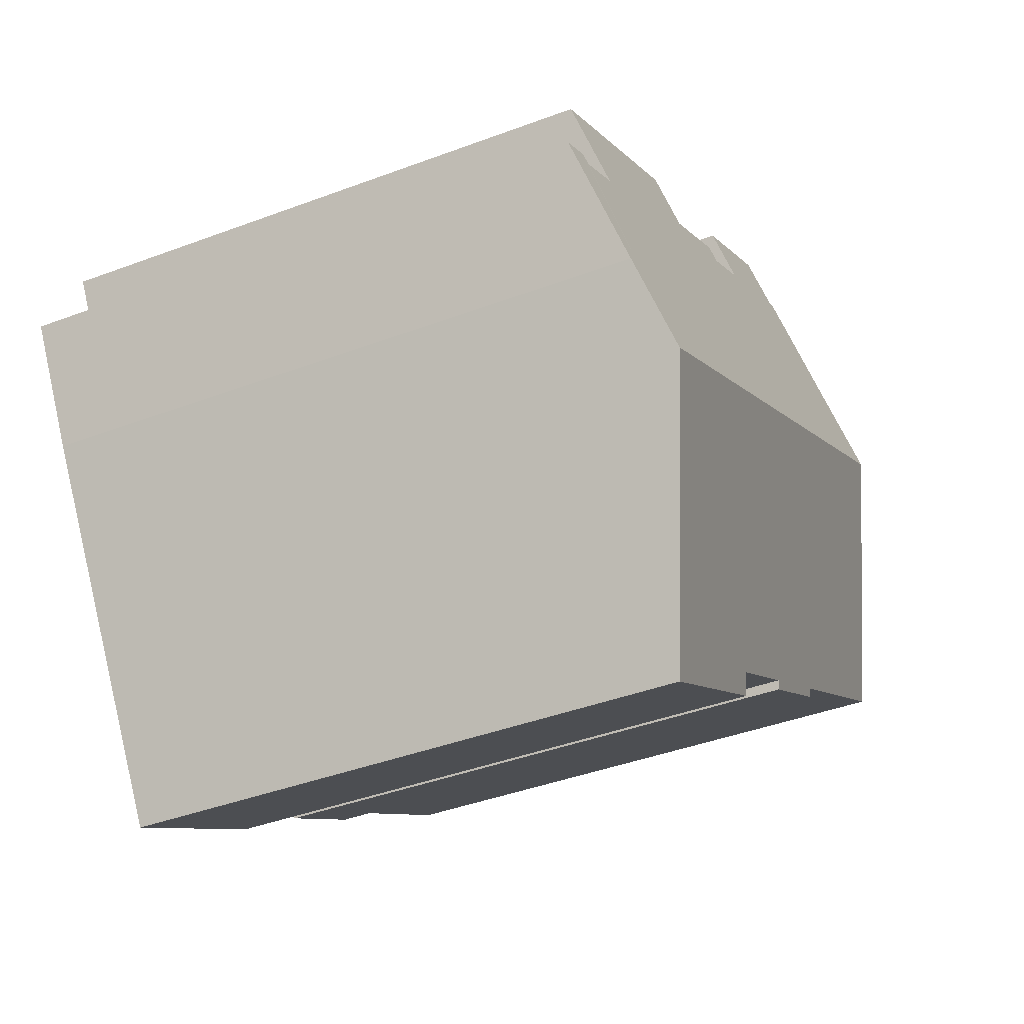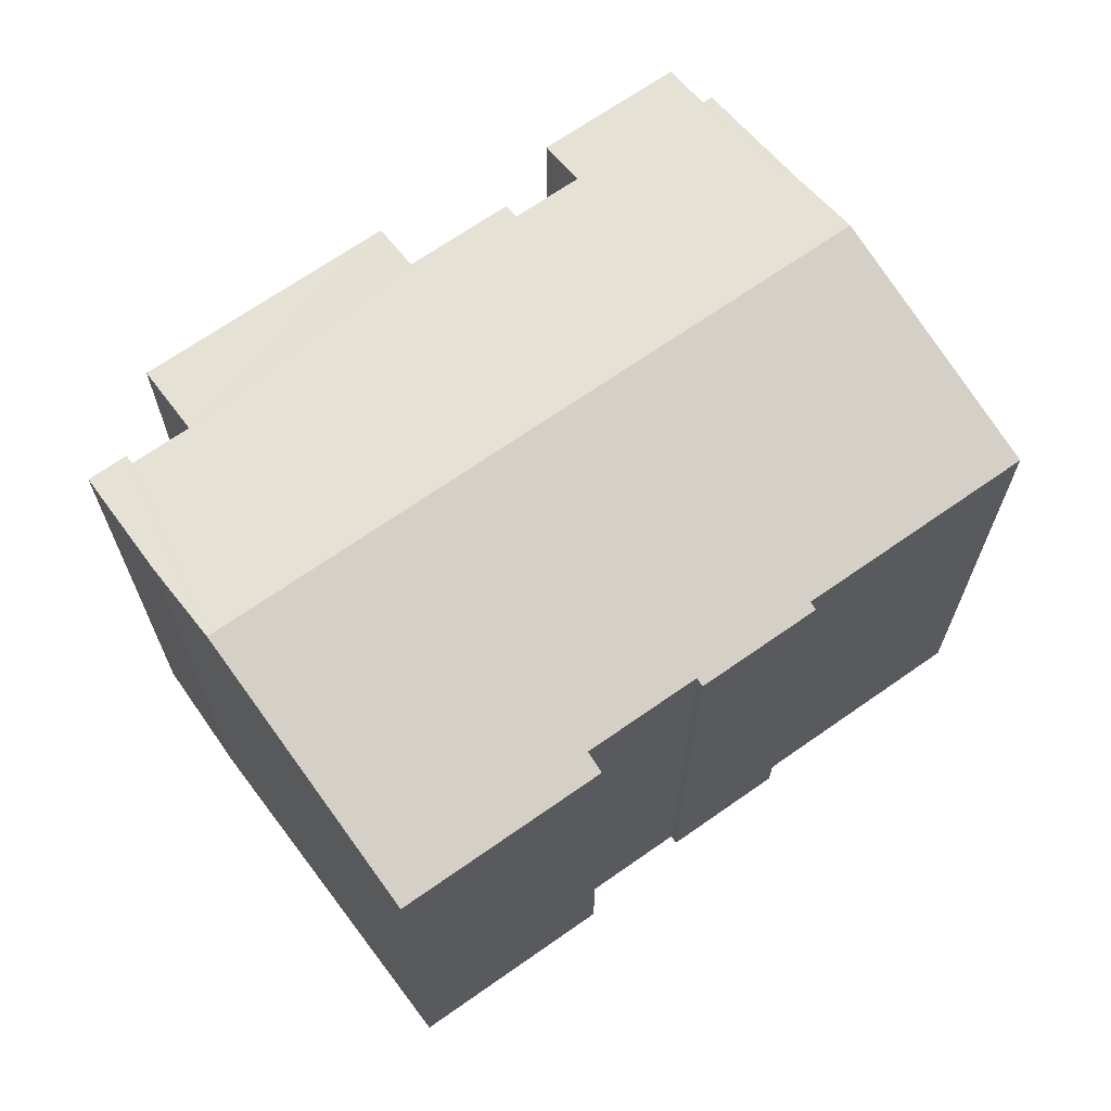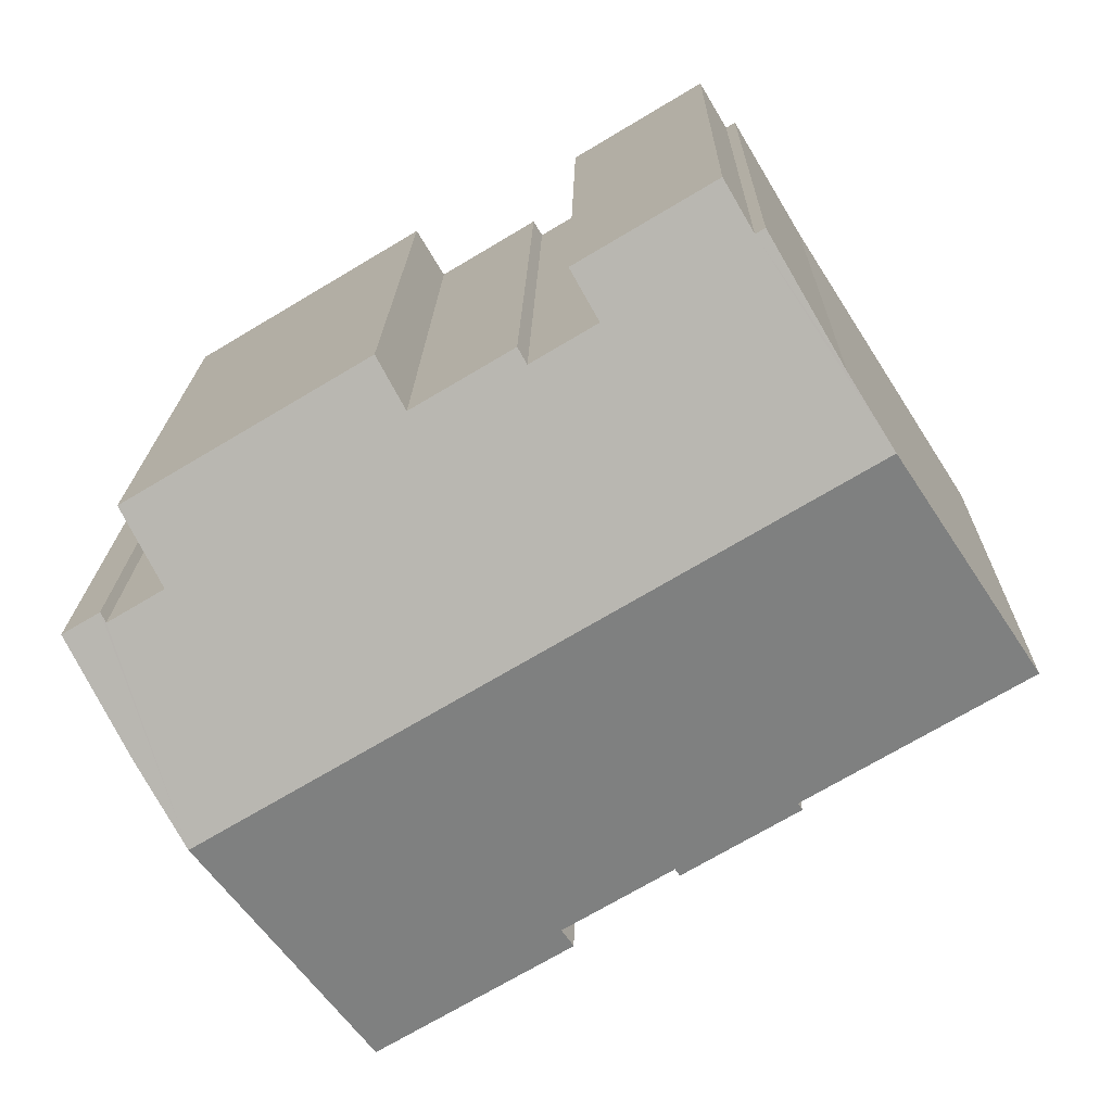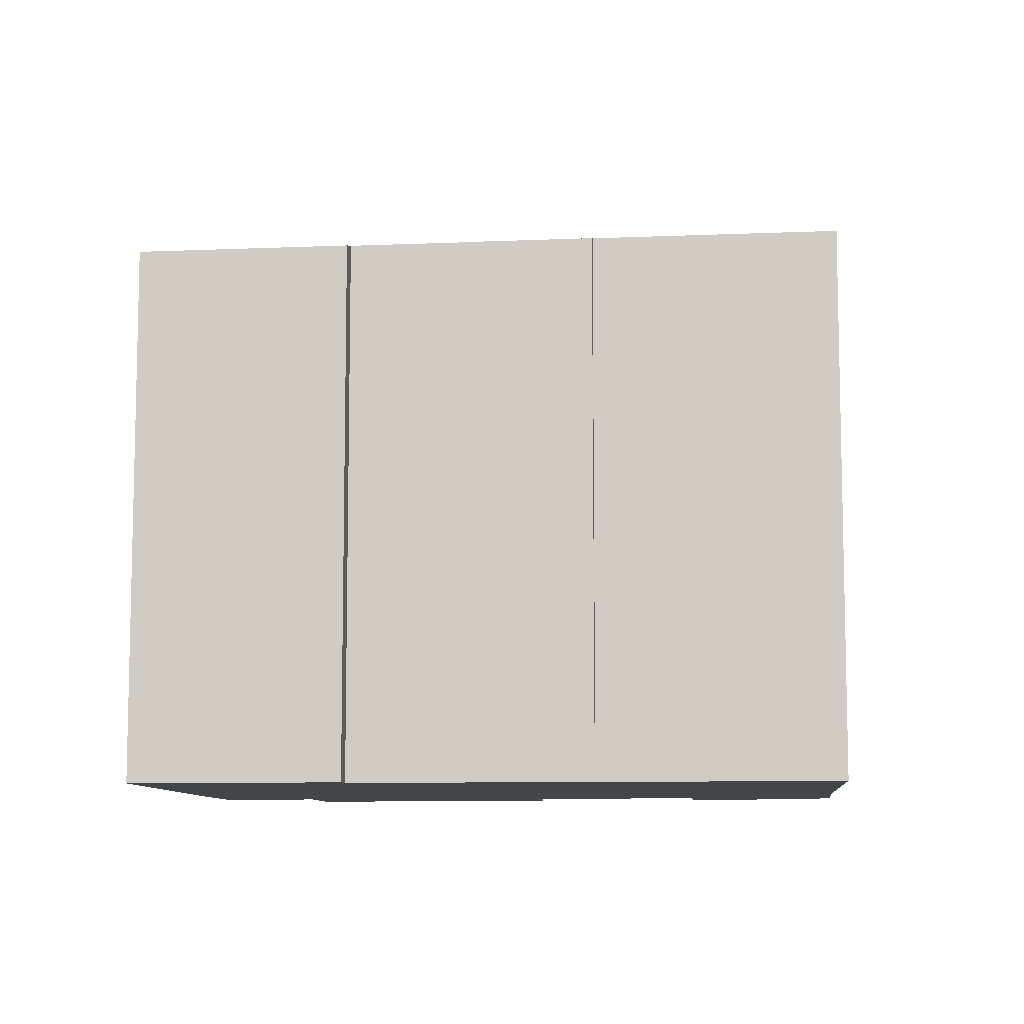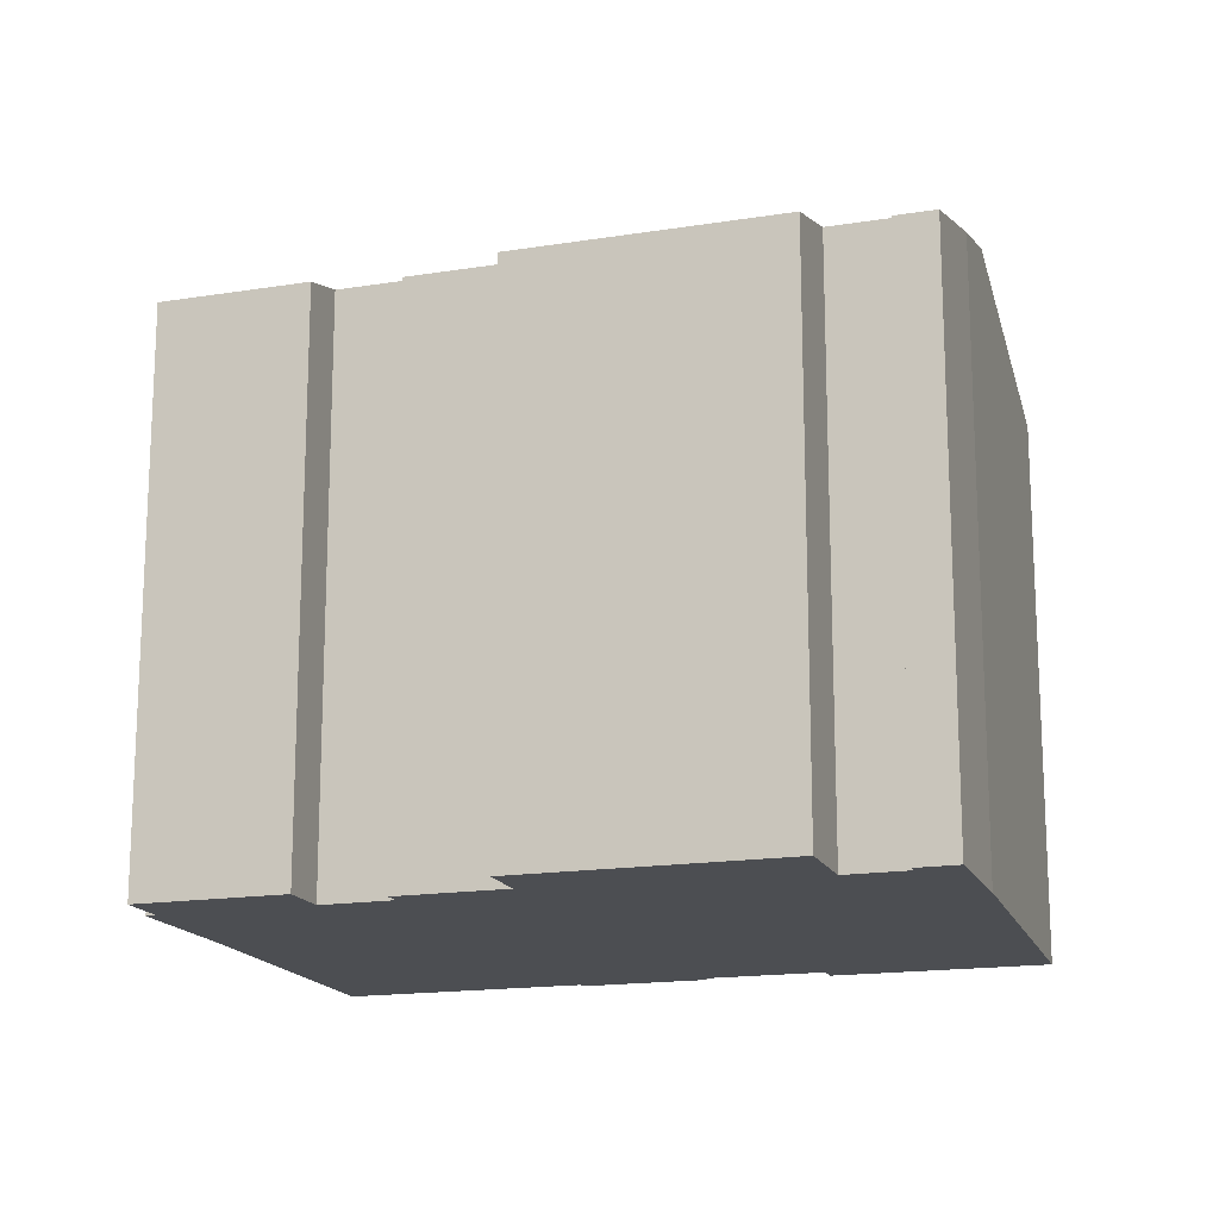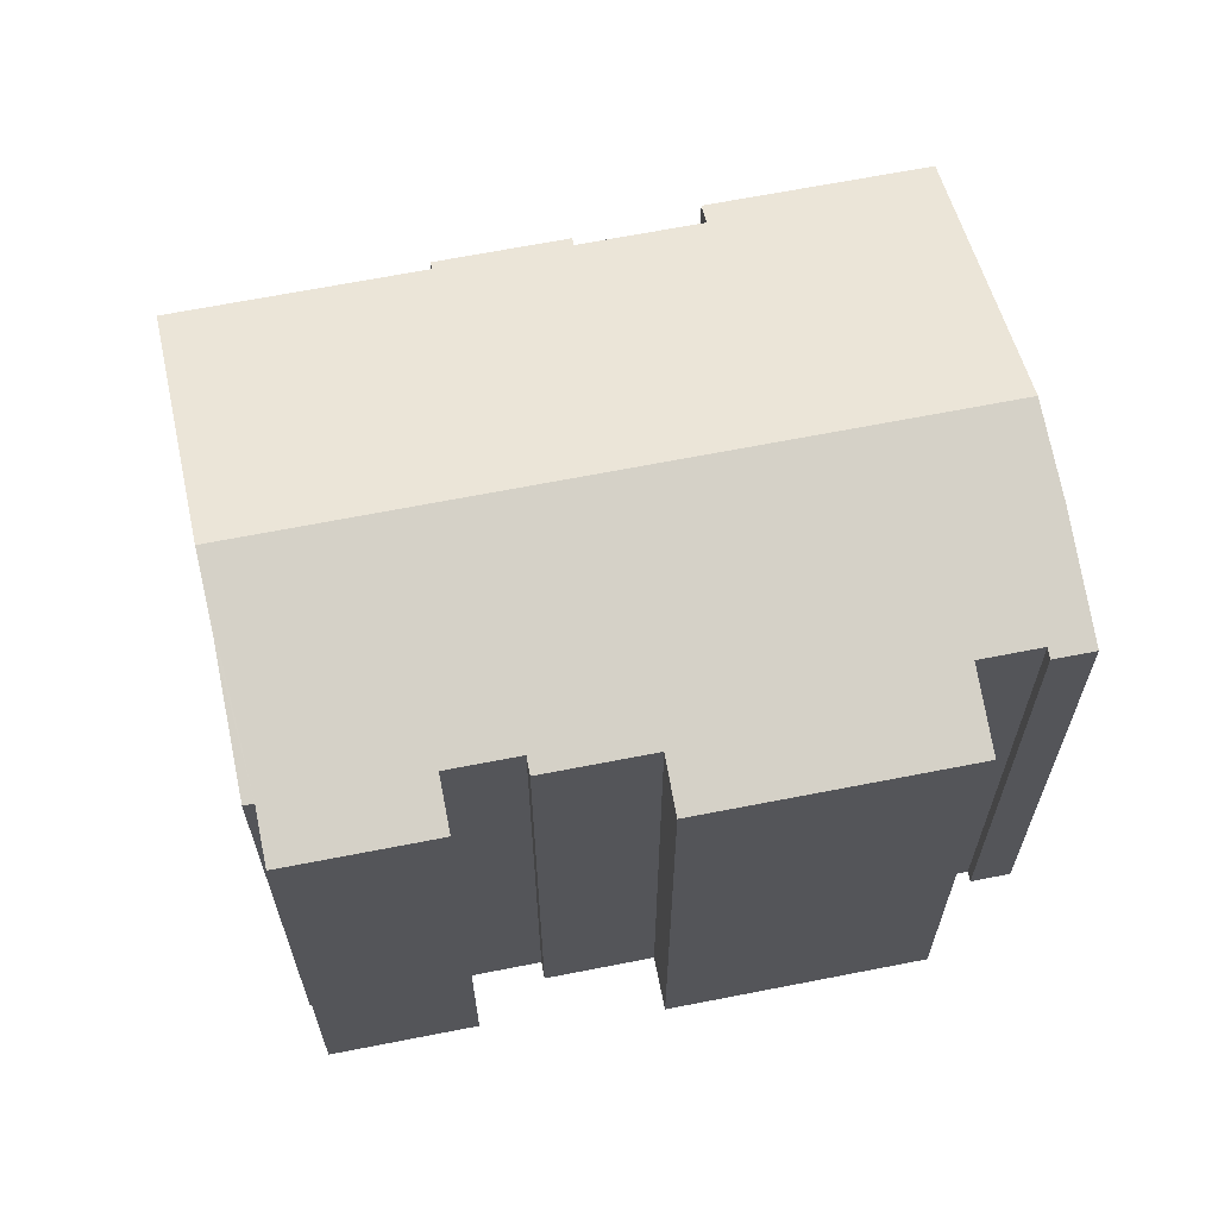
<metadata>
{"format":"obj","ext":"obj","renderer":"f3d","projection":"perspective","resolution":1024,"background":"white","views":[{"elev":-41.3,"azim":114.5,"up":"+Z"},{"elev":68.7,"azim":176.0,"up":"+Y"},{"elev":18.1,"azim":-179.0,"up":"+Z"},{"elev":-8.9,"azim":-142.4,"up":"+Y"},{"elev":-16.6,"azim":49.1,"up":"+Y"},{"elev":65.5,"azim":19.8,"up":"+Y"}]}
</metadata>
<code>
v  21.99 16.25 -1.916
v  22.76 15.38 1.564
v  23.73 15.38 0.979
v  20.63 16.89 -4.011
v  22.61 15.46 1.316
v  3.892 16.89 6.07
v  21.15 15.46 2.191
v  15.26 15.27 6.586
v  16.03 14.89 7.863
v  12.41 15.39 7.752
v  12.65 15.27 8.151
v  10.72 15.39 8.768
v  7.176 15.4 10.86
v  7.928 15.03 12.11
v  5.031 16.35 7.846
v  6.929 15.4 11.01
v  11.46 15.03 9.995
v  22.3 14.89 4.102
v  5.643 14.98 -3.668
v  8.779 15.04 -5.274
v  8.654 14.98 -5.481
v  11.3 14.89 -7.491
v  16.38 14.89 -10.55
v  11.61 15.04 -6.98
v  9.977 15.04 -5.995
v  9.053 15.04 -5.439
v  5.762 15.04 -3.471
v  0 15.04 9.209e-16
v  10.72 -5.369e-16 8.768
v  11.46 -6.12e-16 9.995
v  21.15 -1.342e-16 2.191
v  22.3 -2.512e-16 4.102
v  21.99 1.173e-16 -1.916
v  23.73 -5.995e-17 0.979
v  16.38 6.458e-16 -10.55
v  20.63 2.456e-16 -4.011
v  8.779 3.229e-16 -5.274
v  8.654 3.356e-16 -5.481
v  12.41 -4.747e-16 7.752
v  12.65 -4.991e-16 8.151
v  15.26 -4.033e-16 6.586
v  16.03 -4.815e-16 7.863
v  22.61 -8.058e-17 1.316
v  22.76 -9.577e-17 1.564
v  6.929 -6.741e-16 11.01
v  7.176 -6.65e-16 10.86
v  7.928 -7.418e-16 12.11
v  11.61 4.274e-16 -6.98
v  11.3 4.587e-16 -7.491
v  5.762 2.125e-16 -3.471
v  5.643 2.246e-16 -3.668
v  0 0 0
v  5.031 -4.804e-16 7.846
v  3.892 -3.717e-16 6.07
v  9.977 3.671e-16 -5.995
v  9.053 3.33e-16 -5.439
g defaultobject
f 1 2 3
f 2 1 4
f 2 4 5
f 5 4 6
f 5 6 7
f 7 6 8
f 7 8 9
f 8 6 10
f 8 10 11
f 10 6 12
f 12 6 13
f 12 13 14
f 13 6 15
f 13 15 16
f 14 17 12
f 9 18 7
f 19 20 21
f 22 4 23
f 4 22 24
f 4 24 6
f 6 24 25
f 6 25 26
f 6 26 20
f 6 20 27
f 27 20 19
f 6 27 28
f 17 29 12
f 29 17 30
f 18 31 7
f 31 18 32
f 3 33 1
f 33 3 34
f 1 23 4
f 23 1 33
f 23 33 35
f 35 33 36
f 37 21 20
f 21 37 38
f 29 10 12
f 10 29 39
f 40 8 11
f 8 40 41
f 42 18 9
f 18 42 32
f 31 5 7
f 5 31 43
f 44 3 2
f 3 44 34
f 45 13 16
f 13 45 46
f 47 17 14
f 17 47 30
f 39 11 10
f 11 39 40
f 41 9 8
f 9 41 42
f 43 2 5
f 2 43 44
f 22 48 24
f 48 22 49
f 19 50 27
f 50 19 51
f 52 6 28
f 6 52 15
f 15 52 53
f 53 52 54
f 53 16 15
f 16 53 45
f 46 14 13
f 14 46 47
f 35 22 23
f 22 35 49
f 48 25 24
f 25 48 26
f 26 48 20
f 20 48 55
f 20 55 37
f 37 55 56
f 38 19 21
f 19 38 51
f 50 28 27
f 28 50 52
f 38 50 51
f 50 54 52
f 54 50 38
f 54 38 37
f 54 37 56
f 54 56 55
f 54 55 53
f 53 55 48
f 33 43 31
f 43 33 34
f 43 34 44
f 35 48 49
f 48 35 53
f 53 35 45
f 45 35 36
f 45 36 46
f 46 36 47
f 47 36 29
f 29 36 39
f 39 36 40
f 40 36 41
f 41 36 42
f 42 36 33
f 42 33 31
f 42 31 32
f 30 47 29

</code>
